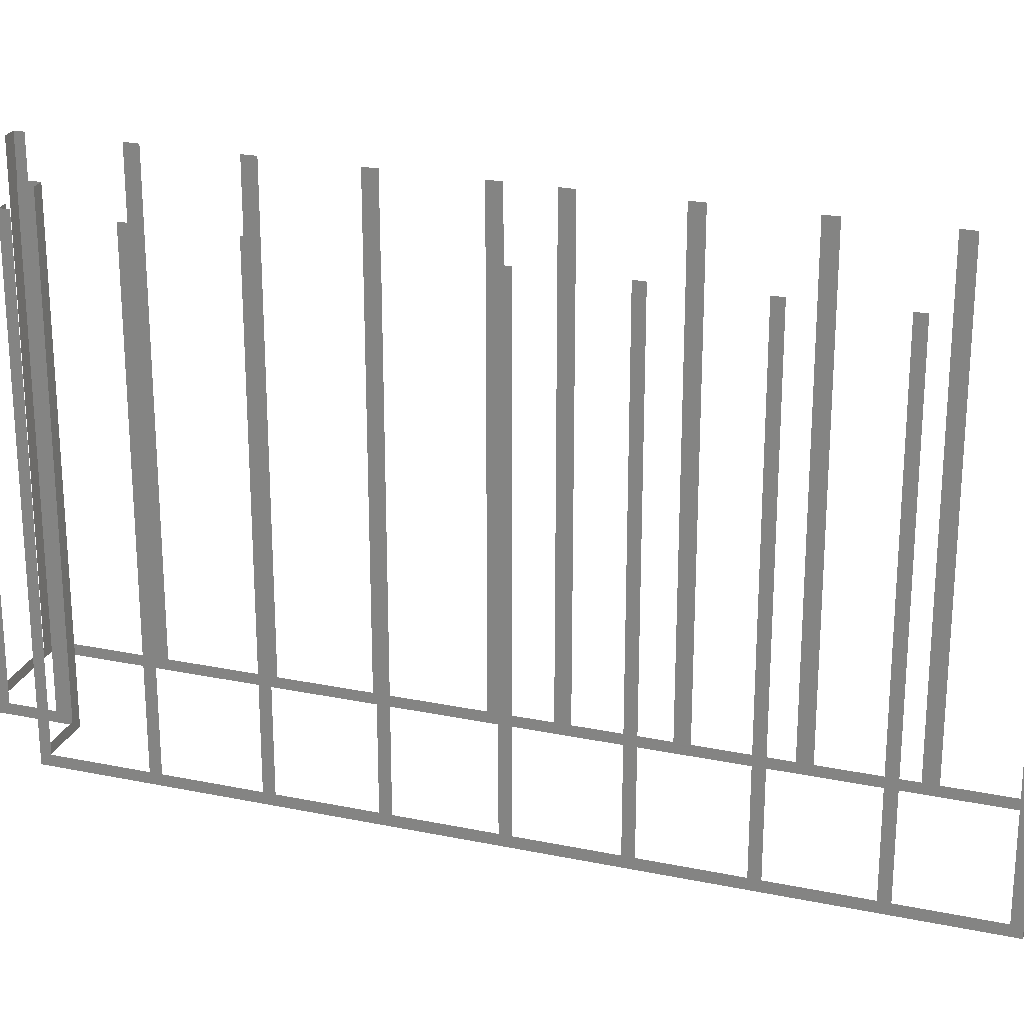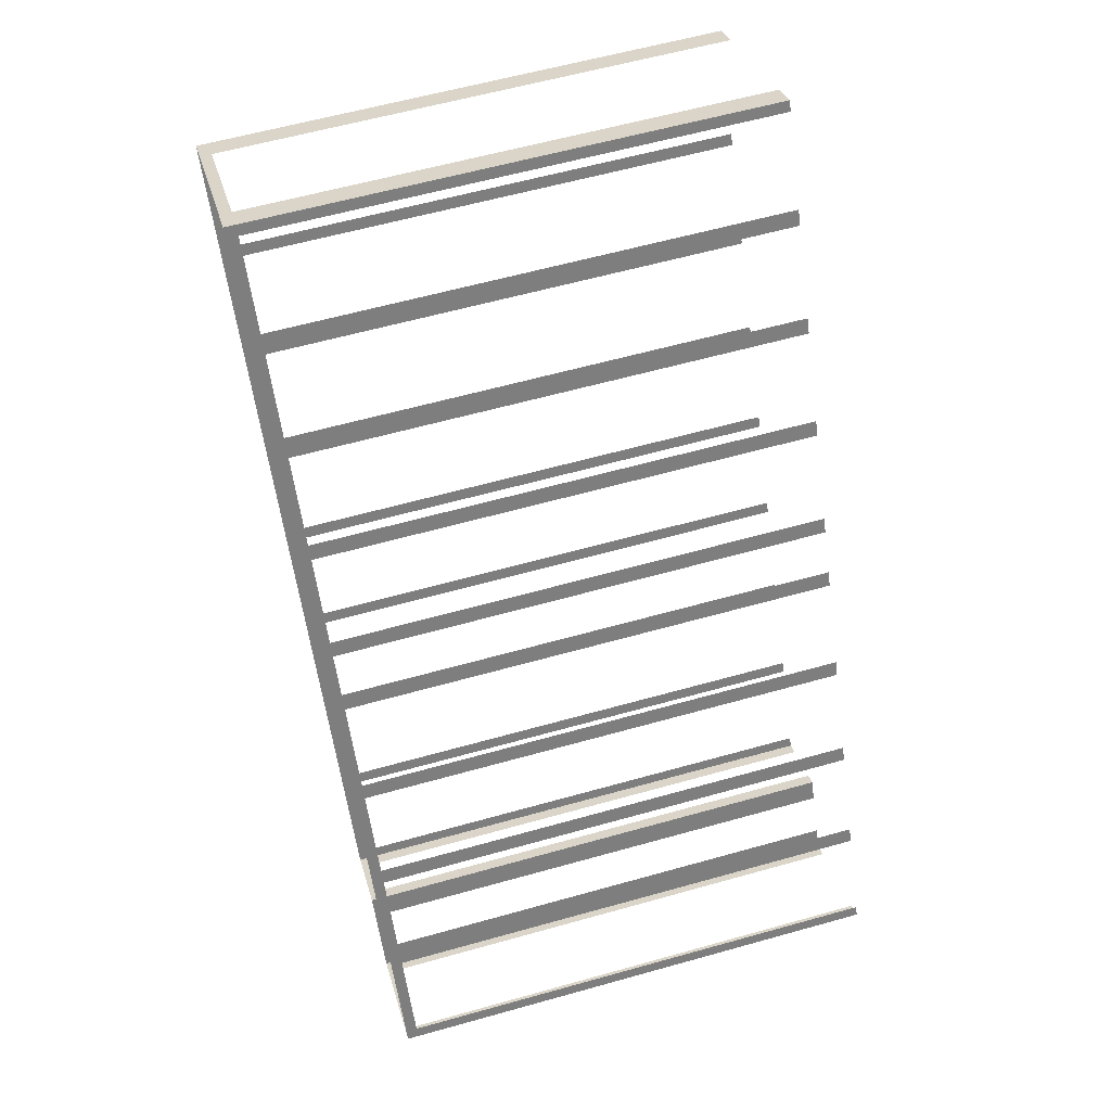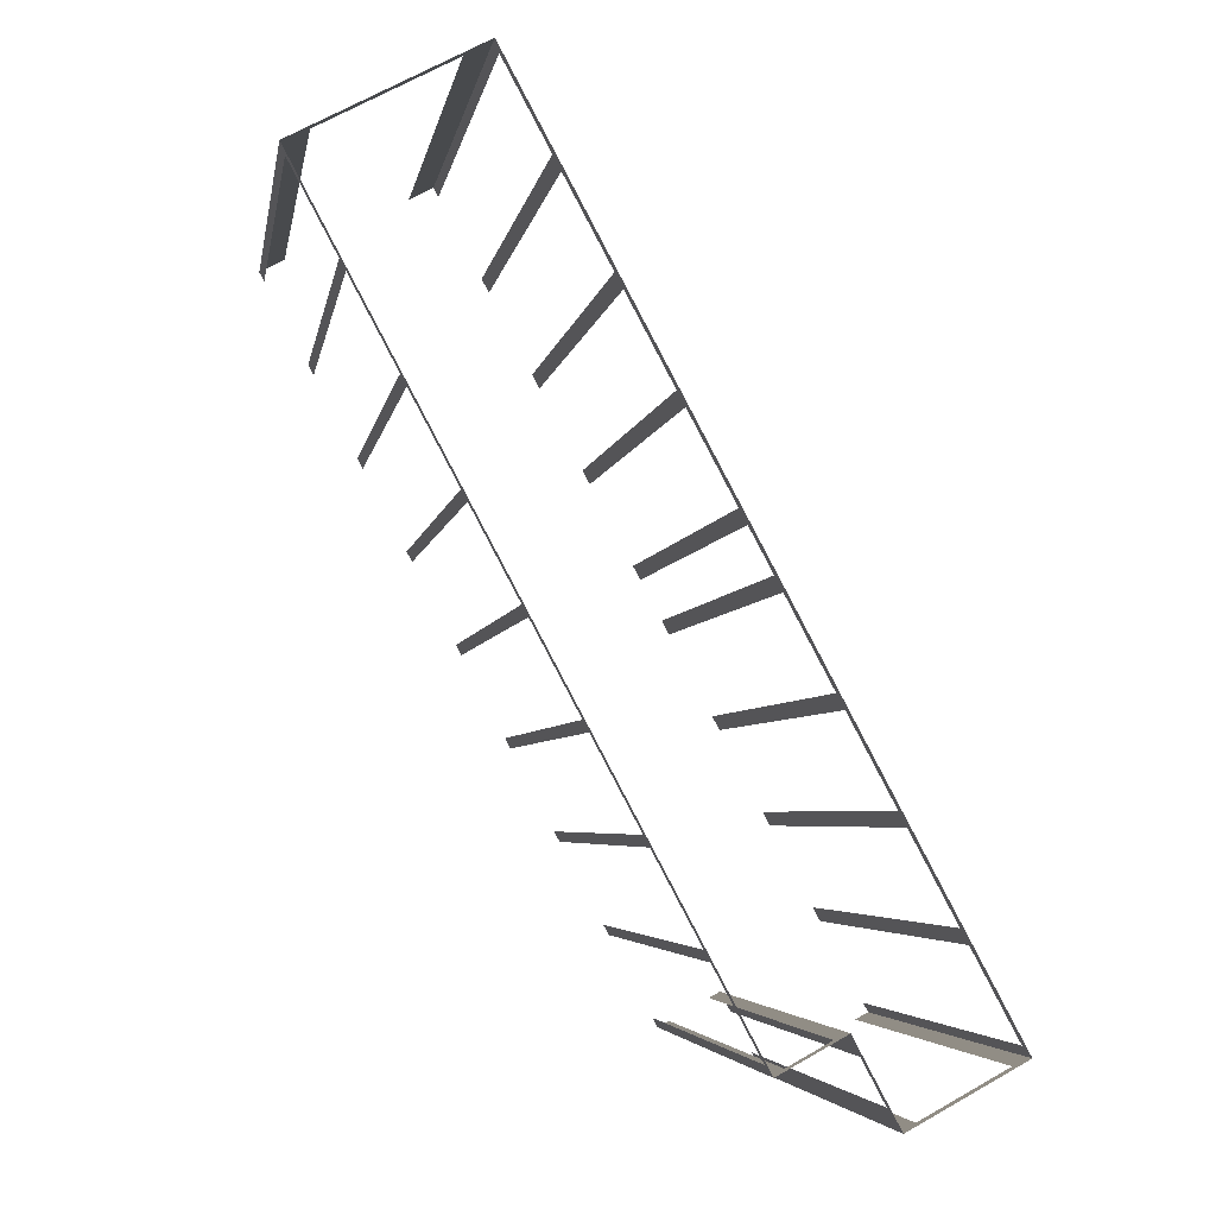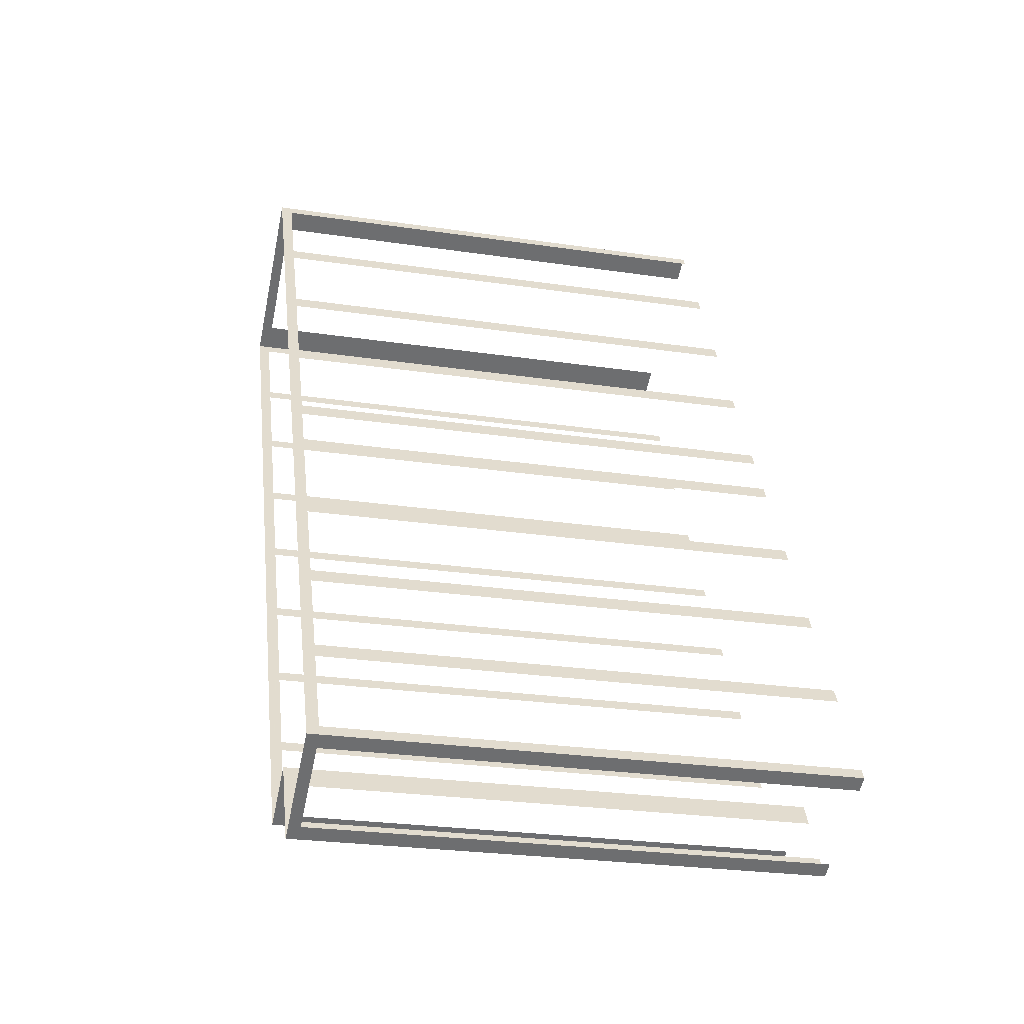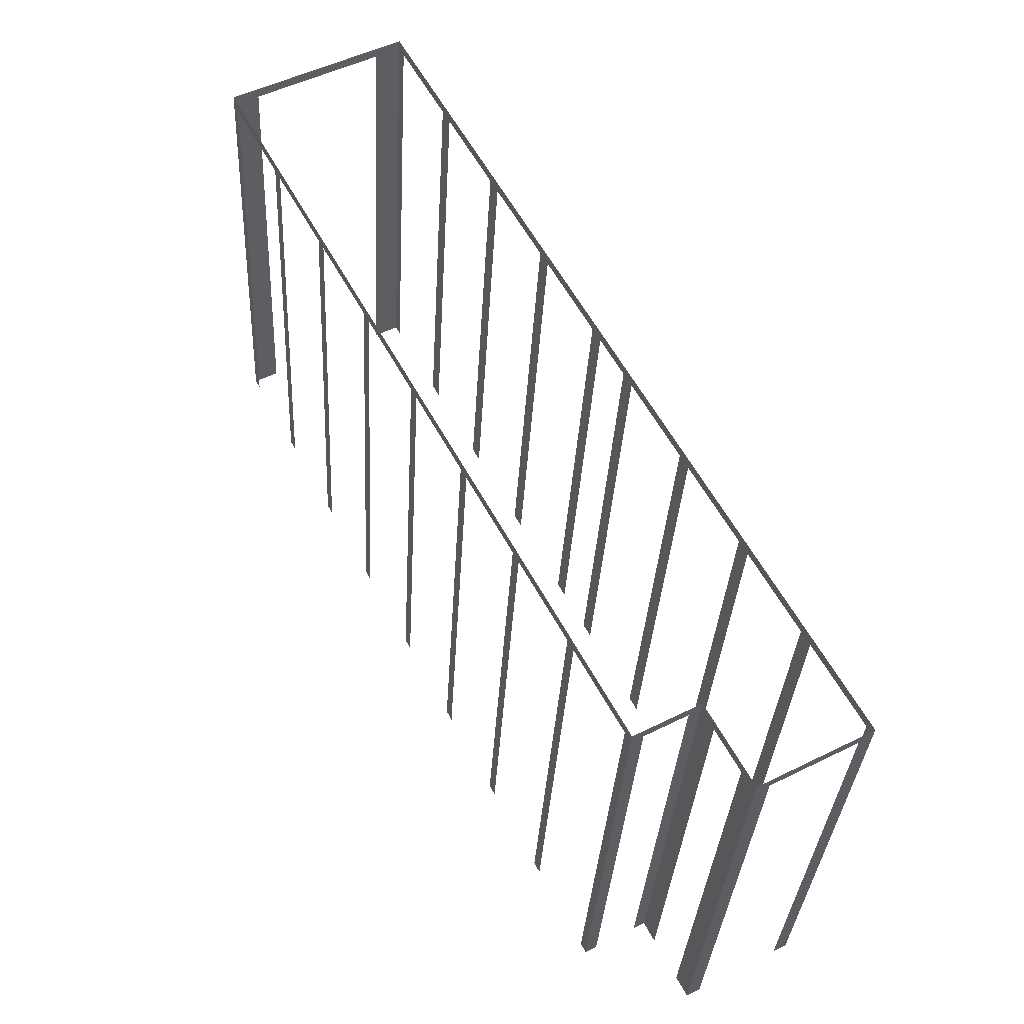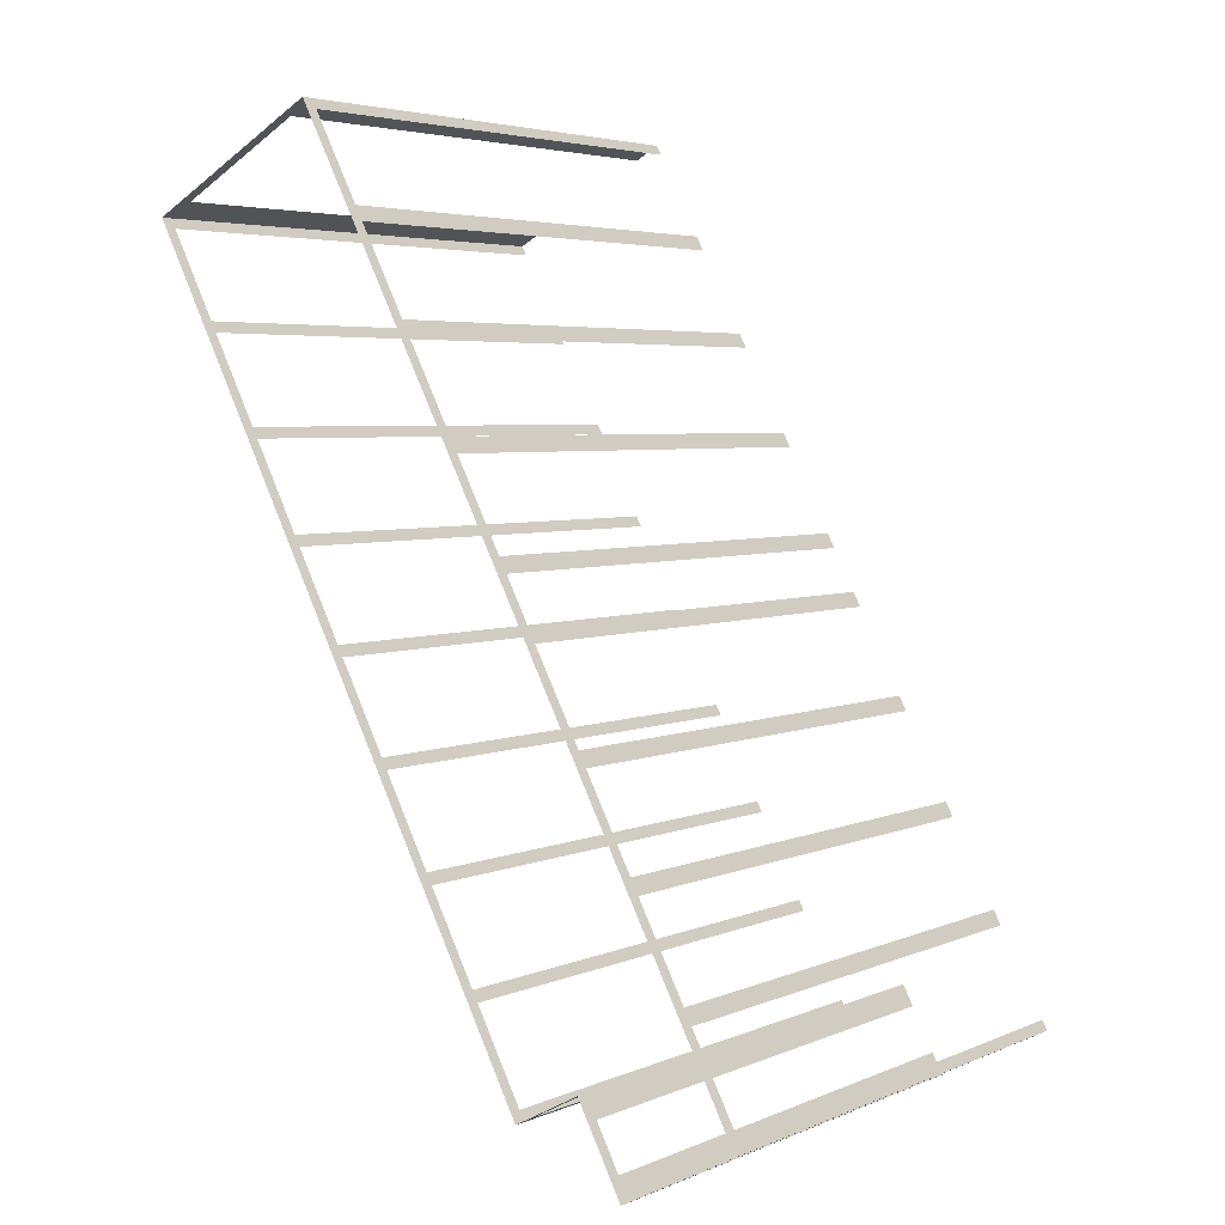
<metadata>
{"format":"obj","ext":"obj","renderer":"f3d","projection":"perspective","resolution":1024,"background":"white","views":[{"elev":24.1,"azim":80.8,"up":"+Z"},{"elev":59.9,"azim":-106.1,"up":"+Y"},{"elev":-4.7,"azim":170.4,"up":"+Y"},{"elev":-26.2,"azim":-103.2,"up":"+Y"},{"elev":-33.3,"azim":177.0,"up":"+Y"},{"elev":4.5,"azim":-142.7,"up":"+Y"}]}
</metadata>
<code>
o geometryt000010000010000110010110000110000110100000100100st143
v 449.3 -198.1 612.5
v 449.8 -198.4 628.4
v 449.3 -198.1 628.4
v 446.2 -196.5 612.1
v 446.7 -196.7 612.5
v 449.8 -198.4 612.1
v 446.7 -196.7 628.4
v 446.2 -196.5 628.4
v 446.4 -196.2 612.5
v 446.2 -196.5 628.4
v 446.4 -196.2 628.4
v 447.8 -193.5 612.5
v 446.2 -196.5 612.1
v 447.8 -193.5 628.4
v 448.1 -193 628.4
v 448.1 -193 612.5
v 449.5 -190.4 612.5
v 449.5 -190.4 628.4
v 449.7 -189.9 628.4
v 449.7 -189.9 612.5
v 451.2 -187.3 612.5
v 451.2 -187.3 628.4
v 451.4 -186.8 628.4
v 451.4 -186.8 612.5
v 452.8 -184.1 612.5
v 452.8 -184.1 628.4
v 453.1 -183.7 628.4
v 453.1 -183.7 612.5
v 453.8 -182.3 612.5
v 460.7 -169.6 612.1
v 453.8 -182.3 628.4
v 454 -181.9 628.4
v 454 -181.9 612.5
v 455.5 -179.2 612.5
v 455.5 -179.2 628.4
v 455.7 -178.8 628.4
v 455.7 -178.8 612.5
v 457.2 -176.1 612.5
v 457.2 -176.1 628.4
v 457.4 -175.7 628.4
v 457.4 -175.7 612.5
v 458.8 -173 612.5
v 458.8 -173 628.4
v 459.1 -172.5 628.4
v 459.1 -172.5 612.5
v 460.5 -169.9 612.5
v 460.5 -169.9 628.4
v 460.7 -169.6 628.4
v 450.8 -196.4 612.5
v 451.2 -195.7 628.4
v 450.8 -196.4 628.4
v 449.8 -198.4 612.1
v 450.1 -197.7 612.5
v 451.2 -195.7 612.1
v 450.1 -197.7 628.4
v 449.8 -198.4 628.4
v 452.9 -196.7 612.5
v 453.3 -196.9 628.4
v 452.9 -196.7 628.4
v 451.6 -195.9 612.5
v 453.3 -196.9 612.1
v 451.6 -195.9 628.4
v 451.2 -195.7 628.4
v 451.2 -195.7 612.1
v 466.1 -172.9 612.5
v 466.3 -172.6 628.4
v 466.1 -172.9 628.4
v 464.7 -175.6 612.5
v 466.3 -172.6 612.1
v 464.7 -175.6 628.4
v 464.5 -175.9 628.4
v 464.5 -175.9 612.5
v 463.1 -178.6 612.5
v 463.1 -178.6 628.4
v 462.9 -178.9 628.4
v 462.9 -178.9 612.5
v 461.5 -181.6 612.5
v 461.5 -181.6 628.4
v 461.3 -181.9 628.4
v 461.3 -181.9 612.5
v 459.9 -184.6 612.5
v 459.9 -184.6 628.4
v 459.7 -184.9 628.4
v 459.7 -184.9 612.5
v 458.2 -187.6 612.5
v 453.3 -196.9 612.1
v 458.2 -187.6 628.4
v 458.1 -187.9 628.4
v 458.1 -187.9 612.5
v 456.6 -190.6 612.5
v 456.6 -190.6 628.4
v 456.5 -190.9 628.4
v 456.5 -190.9 612.5
v 455 -193.6 612.5
v 455 -193.6 628.4
v 454.8 -193.9 628.4
v 454.8 -193.9 612.5
v 453.4 -196.6 612.5
v 453.4 -196.6 628.4
v 453.3 -196.9 628.4
v 461.5 -170 612.5
v 460.7 -169.6 628.4
v 461.5 -170 628.4
v 466.3 -172.6 612.1
v 465.5 -172.1 612.5
v 460.7 -169.6 612.1
v 465.5 -172.1 628.4
v 466.3 -172.6 628.4
f 1 2 3
f 4 1 5
f 4 6 1
f 2 1 6
f 7 8 5
f 8 4 5
f 9 10 11
f 12 13 9
f 10 9 13
f 14 15 12
f 15 16 12
f 16 17 13
f 18 19 17
f 19 20 17
f 22 23 21
f 23 24 21
f 24 25 13
f 26 27 25
f 27 28 25
f 28 30 13
f 31 32 29
f 32 33 29
f 35 36 34
f 36 37 34
f 38 30 37
f 39 40 38
f 40 41 38
f 41 30 38
f 43 44 42
f 44 45 42
f 46 30 45
f 47 48 46
f 48 30 46
f 49 50 51
f 52 49 53
f 52 54 49
f 50 49 54
f 55 56 53
f 56 52 53
f 57 58 59
f 60 61 57
f 58 57 61
f 62 63 60
f 63 64 60
f 64 61 60
f 68 69 65
f 66 65 69
f 70 71 68
f 71 72 68
f 74 75 73
f 75 76 73
f 76 77 69
f 78 79 77
f 79 80 77
f 82 83 81
f 83 84 81
f 81 84 69
f 85 86 84
f 84 86 69
f 87 88 85
f 88 89 85
f 89 86 85
f 90 86 89
f 91 92 90
f 92 93 90
f 93 86 90
f 94 86 93
f 95 96 94
f 96 97 94
f 97 86 94
f 98 86 97
f 99 100 98
f 100 86 98
f 101 102 103
f 102 101 106
f 107 108 105
f 16 13 12
f 17 20 13
f 20 21 13
f 21 24 13
f 25 28 13
f 29 30 28
f 33 30 29
f 34 30 33
f 37 30 34
f 42 30 41
f 45 30 42
f 65 66 67
f 72 69 68
f 72 73 69
f 73 76 69
f 77 80 69
f 80 81 69
f 104 101 105
f 104 106 101
f 108 104 105

</code>
